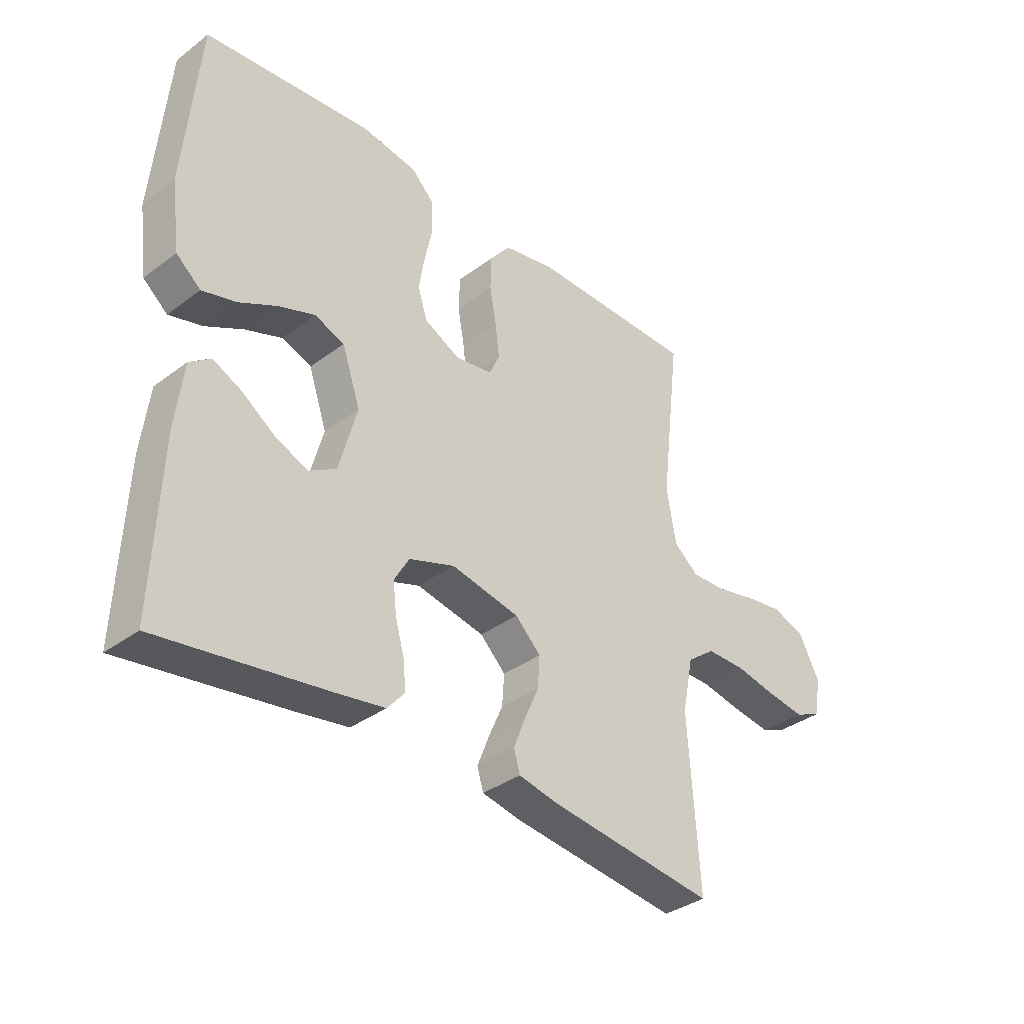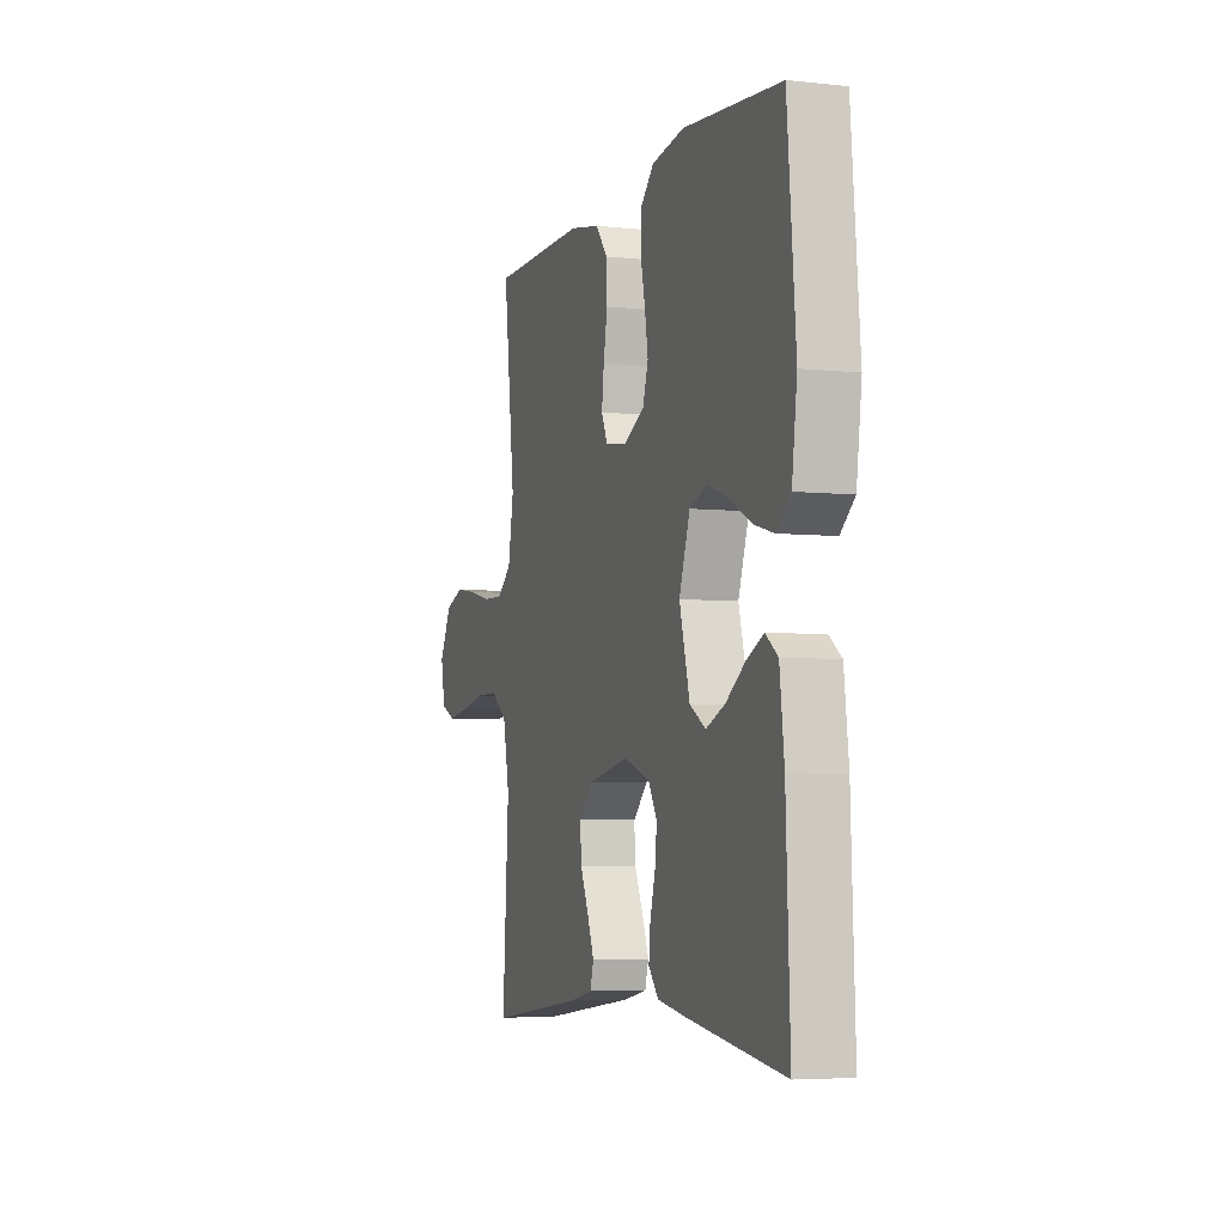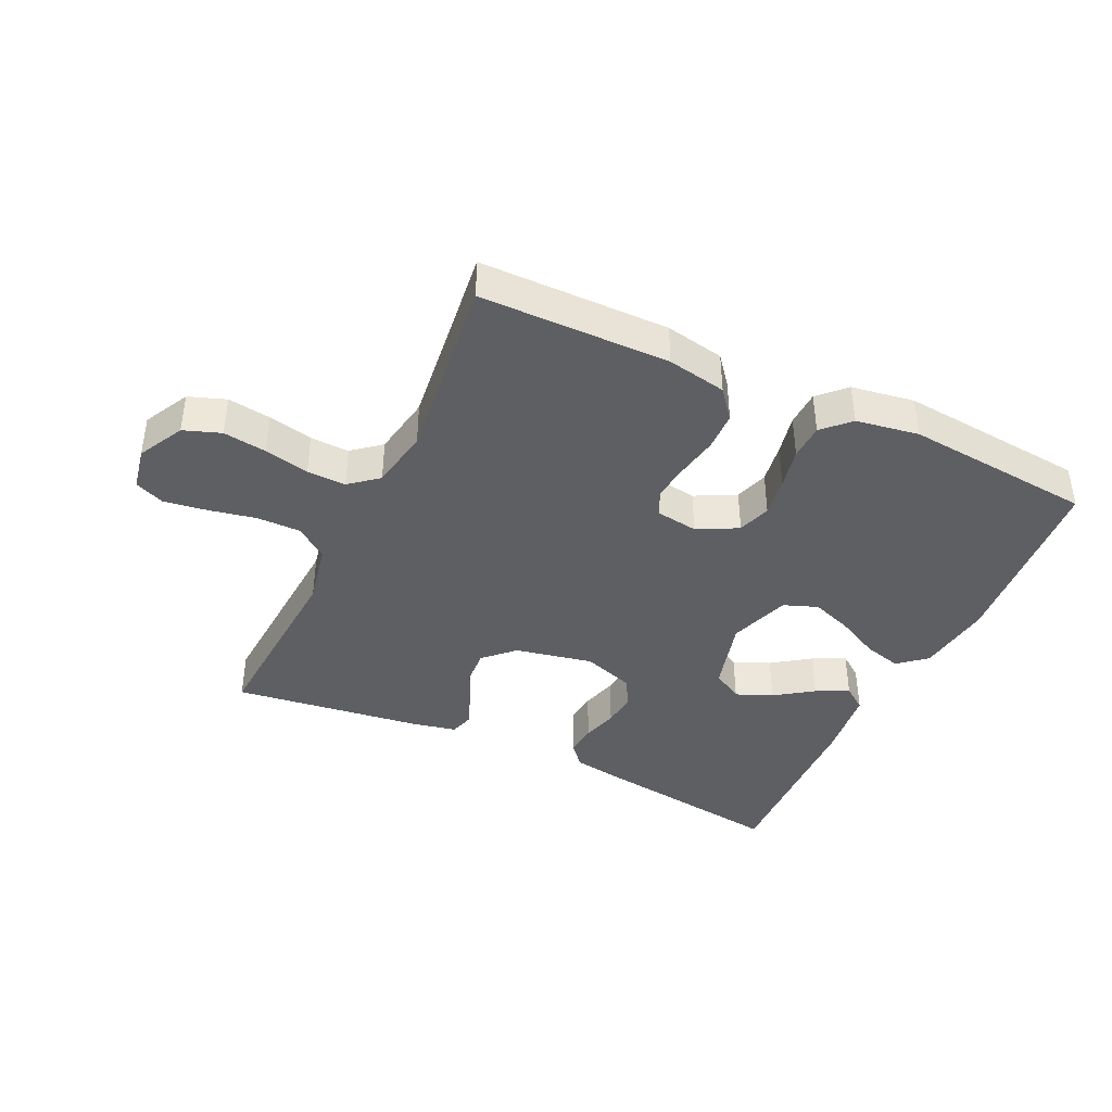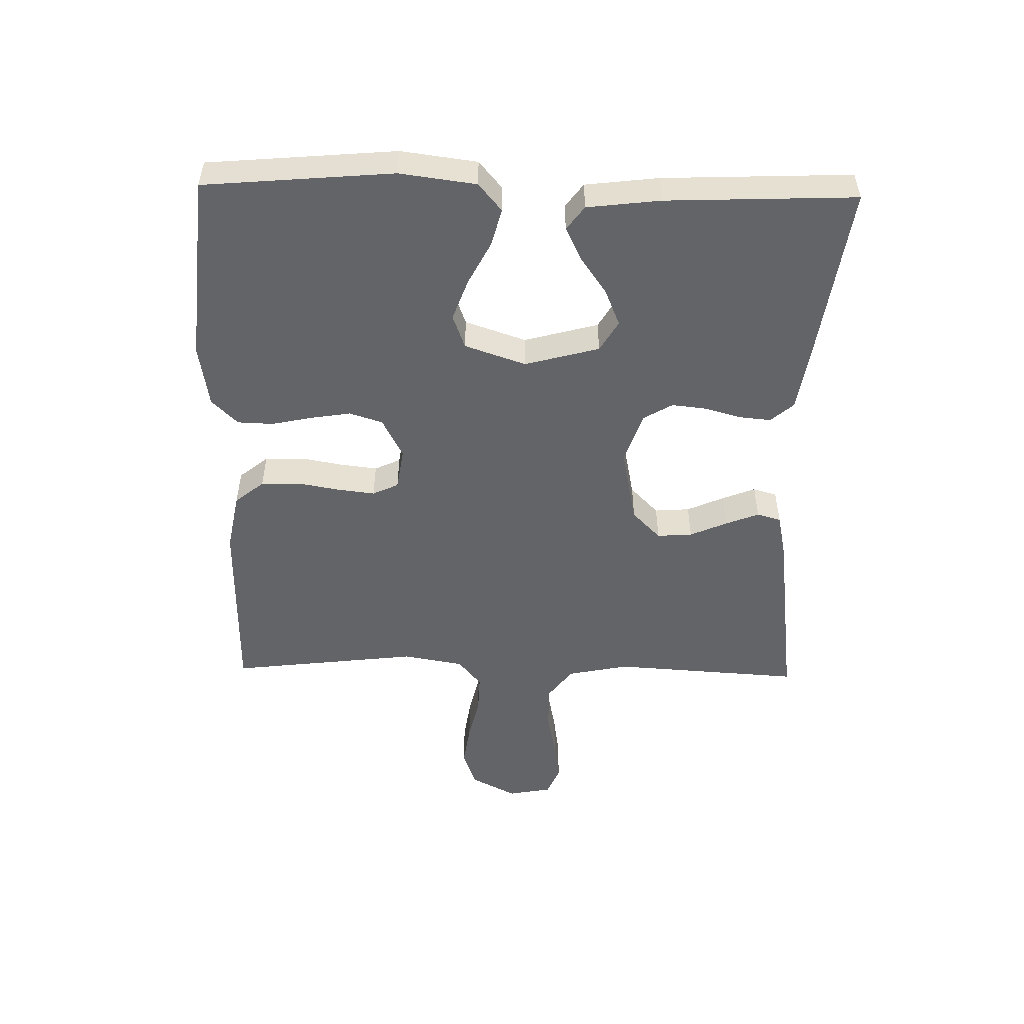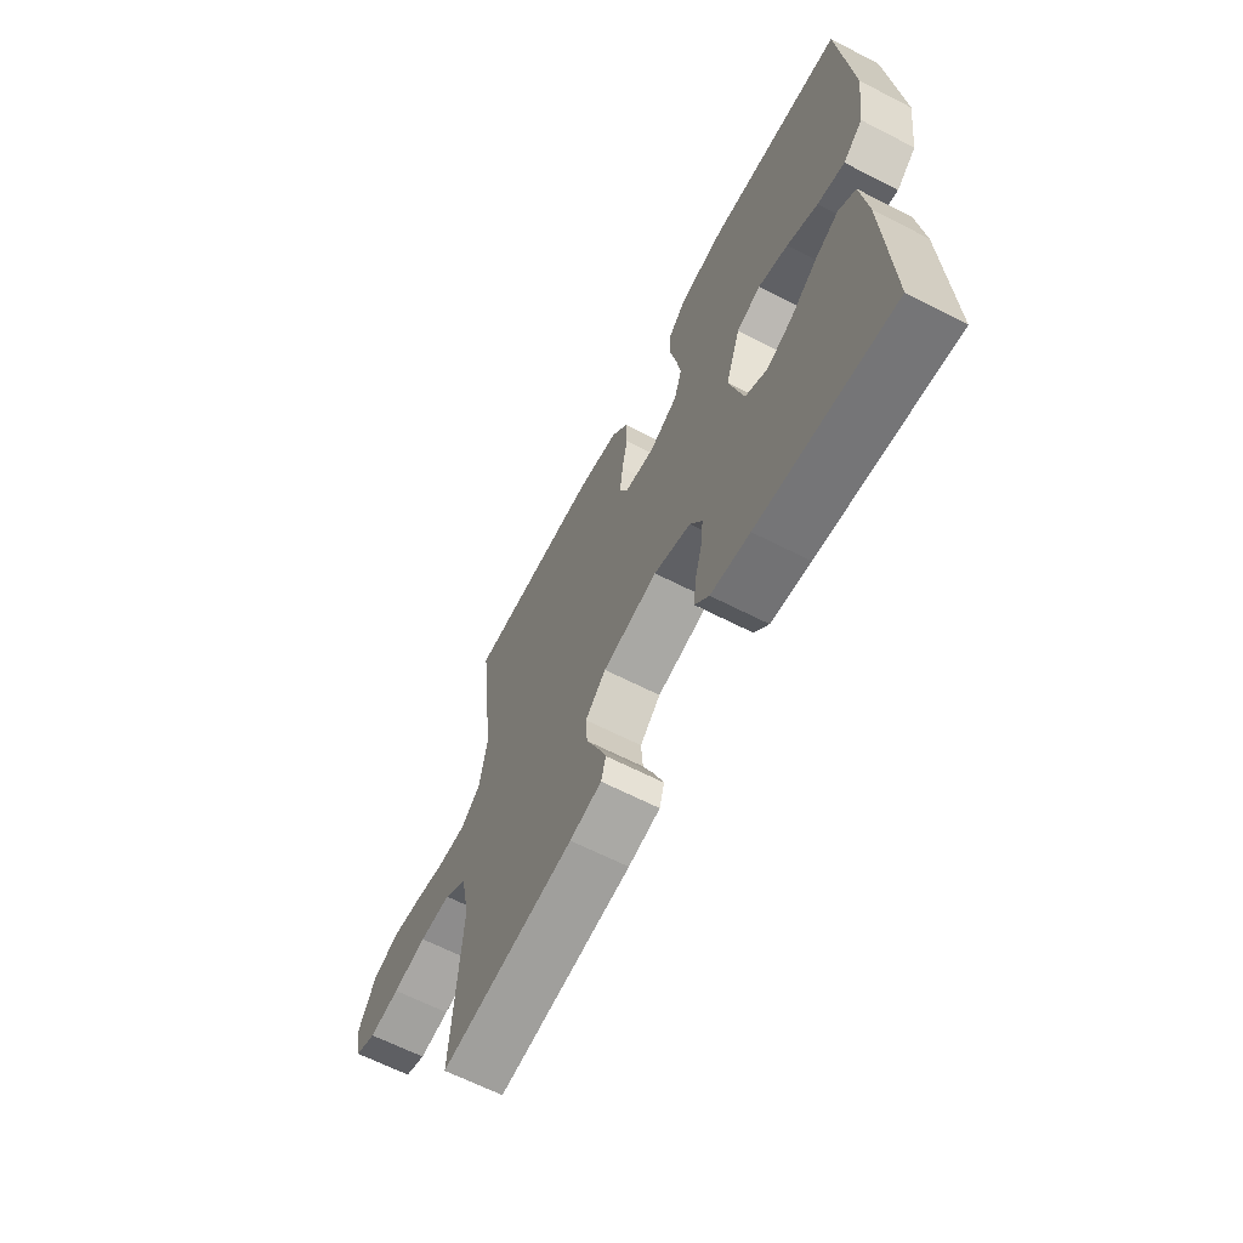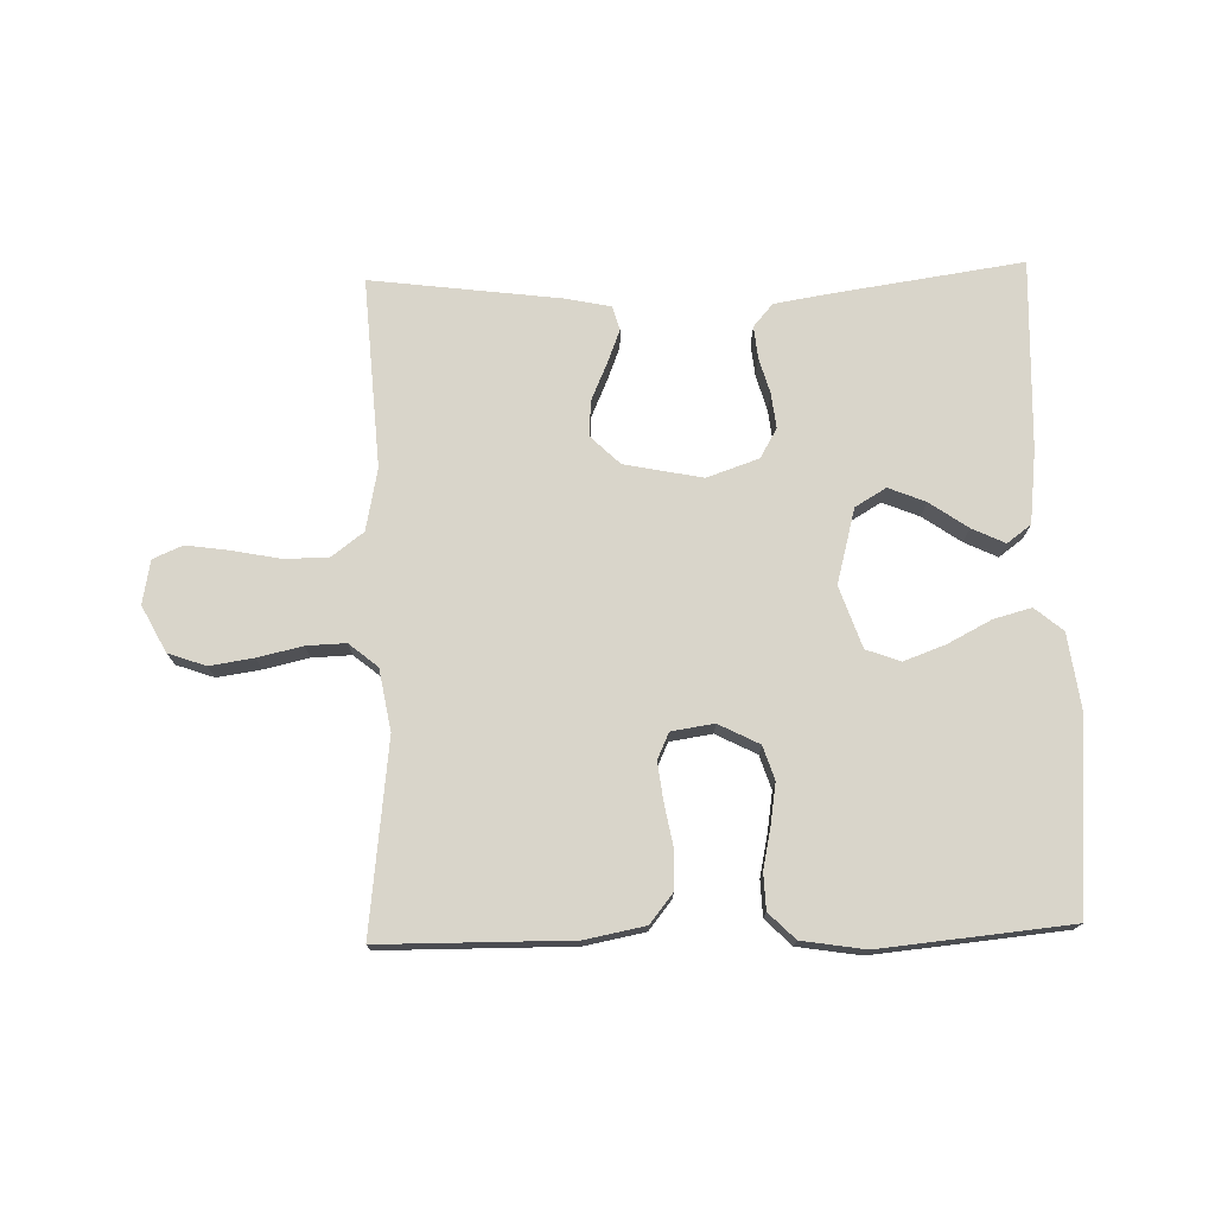
<metadata>
{"format":"obj","ext":"obj","renderer":"f3d","projection":"perspective","resolution":1024,"background":"white","views":[{"elev":-35.4,"azim":134.7,"up":"+Z"},{"elev":-5.0,"azim":71.3,"up":"+Z"},{"elev":-40.6,"azim":-25.2,"up":"+Y"},{"elev":-51.2,"azim":88.8,"up":"+Y"},{"elev":-64.3,"azim":62.6,"up":"+Z"},{"elev":74.5,"azim":-1.7,"up":"+Y"}]}
</metadata>
<code>
v 0.5 0.07 -0.5
v 0.2 0.07 -0.457
v 0.113 0.07 -0.443
v 0.082 0.07 -0.407
v 0.087 0.07 -0.356
v 0.103 0.07 -0.299
v 0.109 0.07 -0.244
v 0.082 0.07 -0.198
v 0 0.07 -0.17
v -0.123 0.07 -0.195
v -0.169 0.07 -0.24
v -0.165 0.07 -0.296
v -0.139 0.07 -0.355
v -0.118 0.07 -0.408
v -0.129 0.07 -0.446
v -0.2 0.07 -0.461
v -0.5 0.07 -0.5
v -0.481 0.07 -0.2
v -0.501 0.07 -0.102
v -0.552 0.07 -0.064
v -0.622 0.07 -0.064
v -0.697 0.07 -0.079
v -0.765 0.07 -0.089
v -0.812 0.07 -0.069
v -0.825 0.07 0
v -0.787 0.07 0.073
v -0.728 0.07 0.094
v -0.659 0.07 0.084
v -0.588 0.07 0.068
v -0.526 0.07 0.066
v -0.481 0.07 0.103
v -0.464 0.07 0.2
v -0.5 0.07 0.5
v -0.2 0.07 0.503
v -0.106 0.07 0.485
v -0.069 0.07 0.439
v -0.067 0.07 0.377
v -0.079 0.07 0.31
v -0.086 0.07 0.251
v -0.067 0.07 0.21
v 0 0.07 0.2
v 0.064 0.07 0.233
v 0.081 0.07 0.286
v 0.071 0.07 0.349
v 0.057 0.07 0.414
v 0.059 0.07 0.471
v 0.1 0.07 0.512
v 0.2 0.07 0.528
v 0.5 0.07 0.5
v 0.526 0.07 0.2
v 0.51 0.07 0.079
v 0.466 0.07 0.042
v 0.406 0.07 0.058
v 0.338 0.07 0.093
v 0.272 0.07 0.117
v 0.218 0.07 0.097
v 0.185 0.07 0
v 0.217 0.07 -0.118
v 0.266 0.07 -0.147
v 0.324 0.07 -0.123
v 0.384 0.07 -0.081
v 0.436 0.07 -0.056
v 0.474 0.07 -0.084
v 0.488 0.07 -0.2
v 0.5 0 -0.5
v 0.2 0 -0.457
v 0.113 0 -0.443
v 0.082 0 -0.407
v 0.087 0 -0.356
v 0.103 0 -0.299
v 0.109 0 -0.244
v 0.082 0 -0.198
v 0 0 -0.17
v -0.123 0 -0.195
v -0.169 0 -0.24
v -0.165 0 -0.296
v -0.139 0 -0.355
v -0.118 0 -0.408
v -0.129 0 -0.446
v -0.2 0 -0.461
v -0.5 0 -0.5
v -0.481 0 -0.2
v -0.501 0 -0.102
v -0.552 0 -0.064
v -0.622 0 -0.064
v -0.697 0 -0.079
v -0.765 0 -0.089
v -0.812 0 -0.069
v -0.825 0 0
v -0.787 0 0.073
v -0.728 0 0.094
v -0.659 0 0.084
v -0.588 0 0.068
v -0.526 0 0.066
v -0.481 0 0.103
v -0.464 0 0.2
v -0.5 0 0.5
v -0.2 0 0.503
v -0.106 0 0.485
v -0.069 0 0.439
v -0.067 0 0.377
v -0.079 0 0.31
v -0.086 0 0.251
v -0.067 0 0.21
v 0 0 0.2
v 0.064 0 0.233
v 0.081 0 0.286
v 0.071 0 0.349
v 0.057 0 0.414
v 0.059 0 0.471
v 0.1 0 0.512
v 0.2 0 0.528
v 0.5 0 0.5
v 0.526 0 0.2
v 0.51 0 0.079
v 0.466 0 0.042
v 0.406 0 0.058
v 0.338 0 0.093
v 0.272 0 0.117
v 0.218 0 0.097
v 0.185 0 0
v 0.217 0 -0.118
v 0.266 0 -0.147
v 0.324 0 -0.123
v 0.384 0 -0.081
v 0.436 0 -0.056
v 0.474 0 -0.084
v 0.488 0 -0.2
f 4 5 6
f 3 4 6
f 2 3 6
f 1 2 6
f 64 1 6
f 63 64 6
f 62 63 6
f 61 62 6
f 60 61 6
f 59 60 6 7
f 58 59 7 8
f 57 58 8 9
f 56 57 9 10
f 52 53 54
f 51 52 54
f 50 51 54
f 49 50 54
f 48 49 54
f 47 48 54
f 46 47 54
f 45 46 54
f 44 45 54
f 43 44 54 55
f 42 43 55 56
f 36 37 38
f 35 36 38
f 34 35 38
f 33 34 38
f 32 33 38
f 31 32 38 39
f 30 31 39 40
f 27 28 29
f 26 27 29
f 25 26 29
f 24 25 29
f 23 24 29
f 22 23 29
f 21 22 29
f 20 21 29 30
f 30 40 41
f 20 30 41
f 19 20 41
f 16 17 18
f 15 16 18
f 14 15 18
f 13 14 18
f 12 13 18
f 11 12 18 19
f 42 56 10
f 41 42 10
f 19 41 10
f 10 11 19
f 70 69 68
f 70 68 67
f 70 67 66
f 70 66 65
f 70 65 128
f 70 128 127
f 70 127 126
f 70 126 125
f 70 125 124
f 71 70 124 123
f 72 71 123 122
f 73 72 122 121
f 74 73 121 120
f 118 117 116
f 118 116 115
f 118 115 114
f 118 114 113
f 118 113 112
f 118 112 111
f 118 111 110
f 118 110 109
f 118 109 108
f 119 118 108 107
f 120 119 107 106
f 102 101 100
f 102 100 99
f 102 99 98
f 102 98 97
f 102 97 96
f 103 102 96 95
f 104 103 95 94
f 93 92 91
f 93 91 90
f 93 90 89
f 93 89 88
f 93 88 87
f 93 87 86
f 93 86 85
f 94 93 85 84
f 105 104 94
f 105 94 84
f 105 84 83
f 82 81 80
f 82 80 79
f 82 79 78
f 82 78 77
f 82 77 76
f 83 82 76 75
f 74 120 106
f 74 106 105
f 74 105 83
f 83 75 74
f 1 65 66 2
f 2 66 67 3
f 3 67 68 4
f 4 68 69 5
f 5 69 70 6
f 6 70 71 7
f 7 71 72 8
f 8 72 73 9
f 9 73 74 10
f 10 74 75 11
f 11 75 76 12
f 12 76 77 13
f 13 77 78 14
f 14 78 79 15
f 15 79 80 16
f 16 80 81 17
f 17 81 82 18
f 18 82 83 19
f 19 83 84 20
f 20 84 85 21
f 21 85 86 22
f 22 86 87 23
f 23 87 88 24
f 24 88 89 25
f 25 89 90 26
f 26 90 91 27
f 27 91 92 28
f 28 92 93 29
f 29 93 94 30
f 30 94 95 31
f 31 95 96 32
f 32 96 97 33
f 33 97 98 34
f 34 98 99 35
f 35 99 100 36
f 36 100 101 37
f 37 101 102 38
f 38 102 103 39
f 39 103 104 40
f 40 104 105 41
f 41 105 106 42
f 42 106 107 43
f 43 107 108 44
f 44 108 109 45
f 45 109 110 46
f 46 110 111 47
f 47 111 112 48
f 48 112 113 49
f 49 113 114 50
f 50 114 115 51
f 51 115 116 52
f 52 116 117 53
f 53 117 118 54
f 54 118 119 55
f 55 119 120 56
f 56 120 121 57
f 57 121 122 58
f 58 122 123 59
f 59 123 124 60
f 60 124 125 61
f 61 125 126 62
f 62 126 127 63
f 63 127 128 64
f 64 128 65 1

</code>
